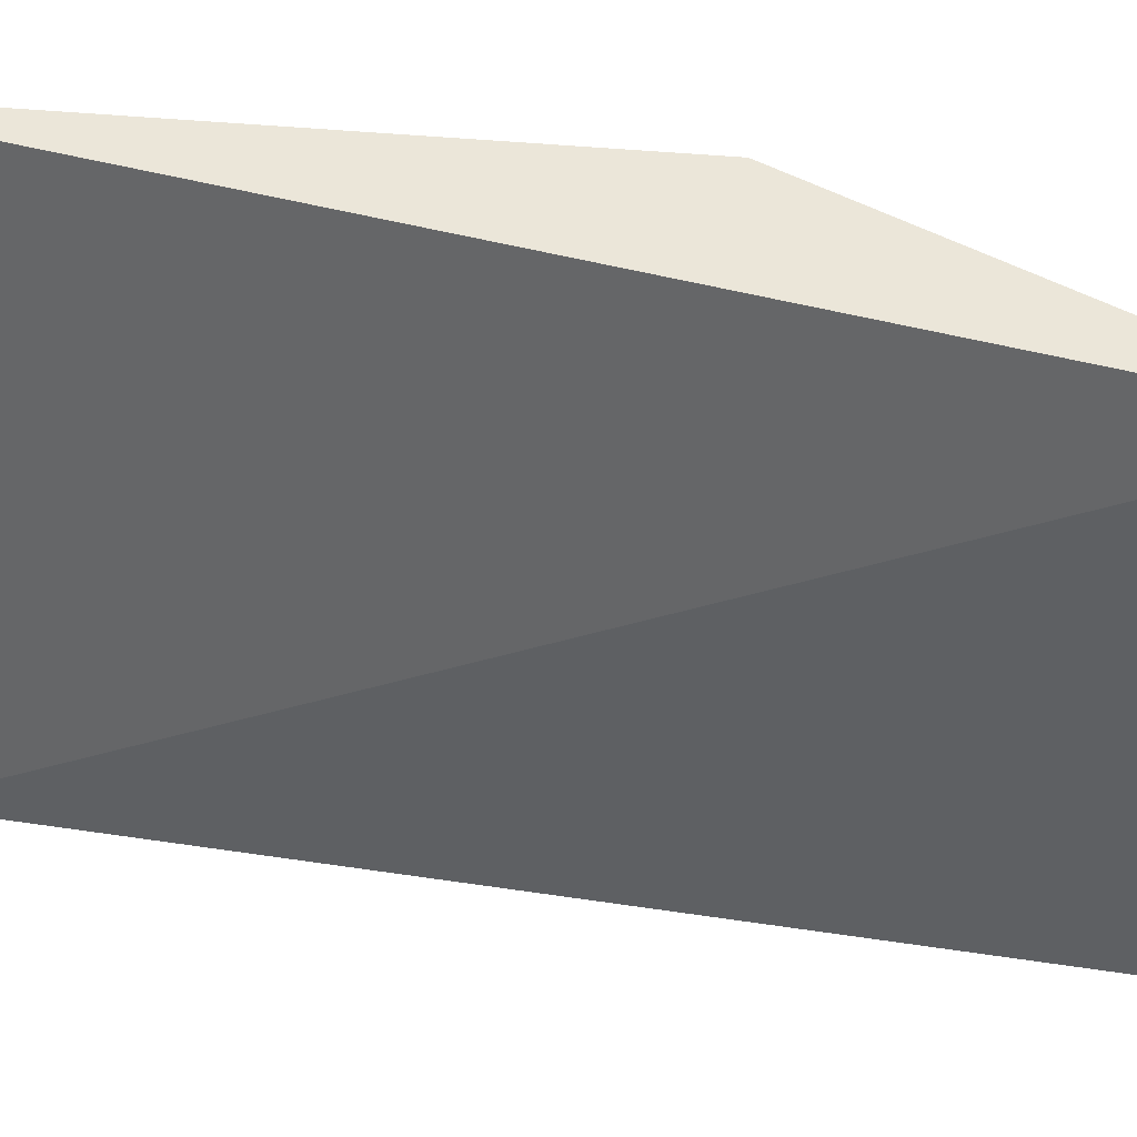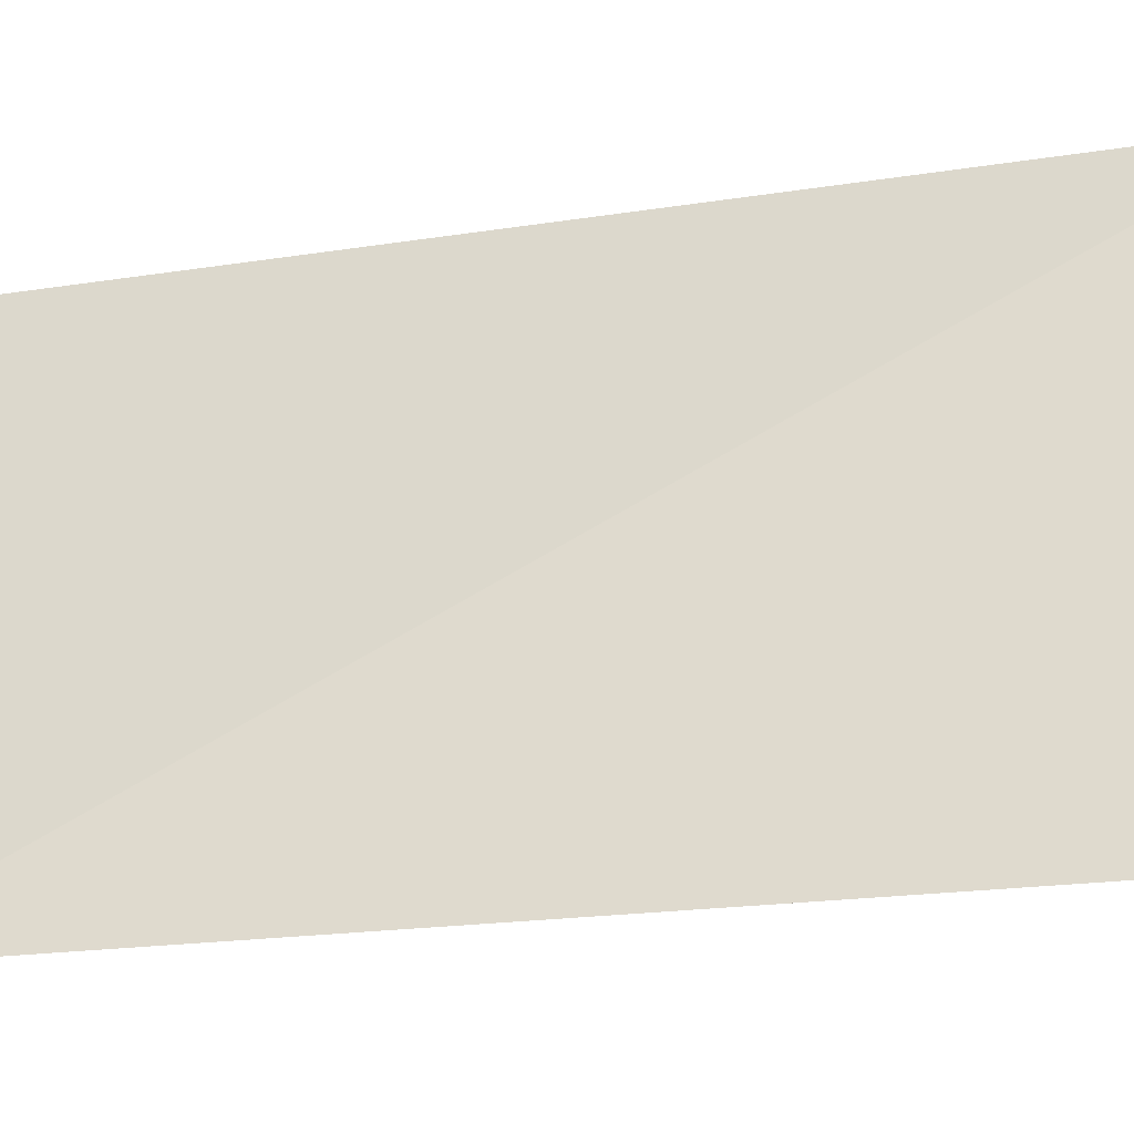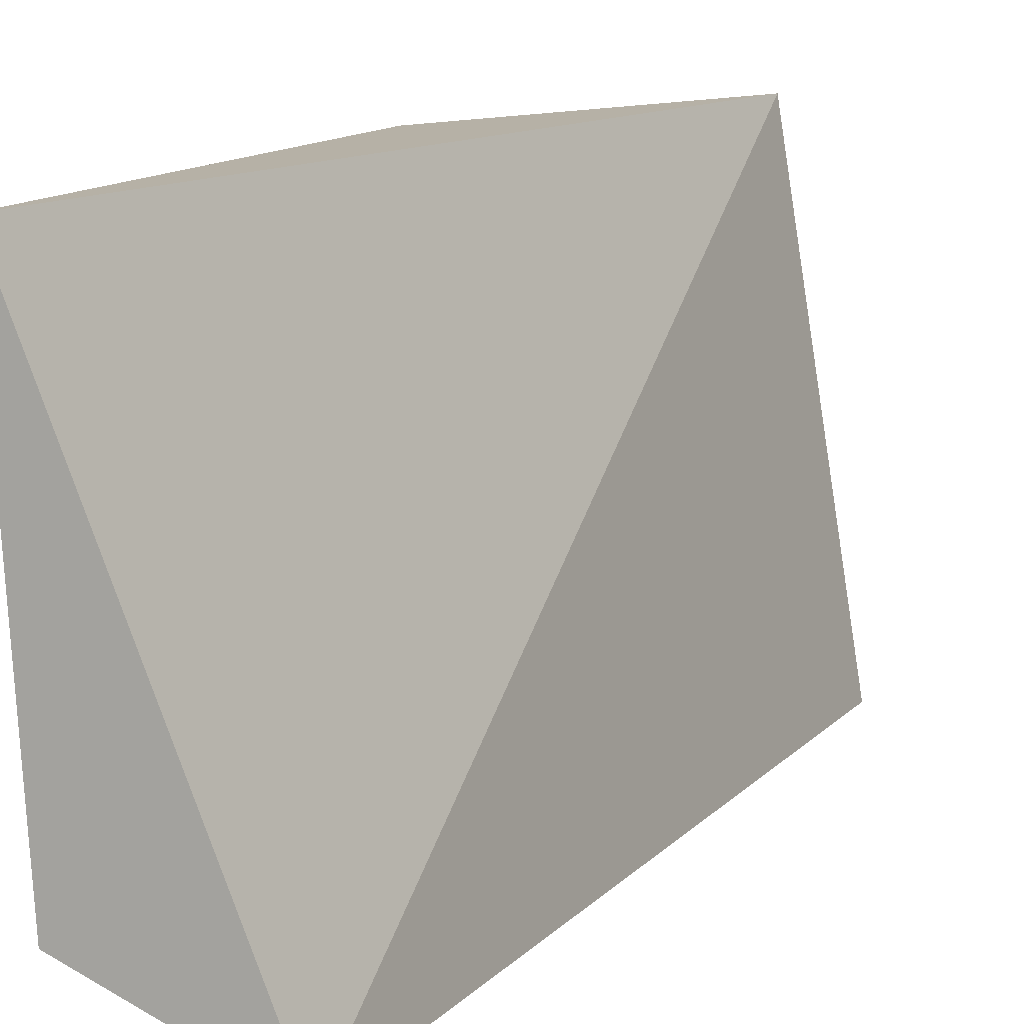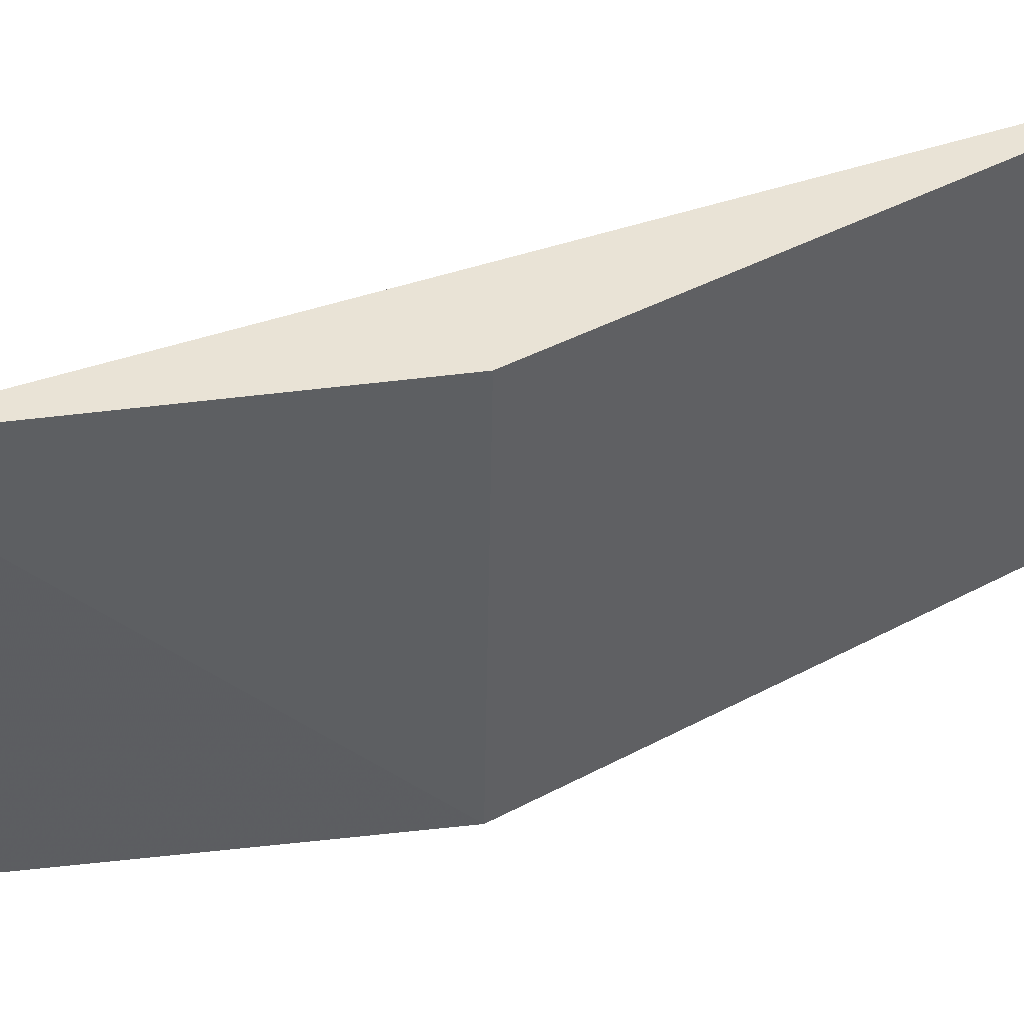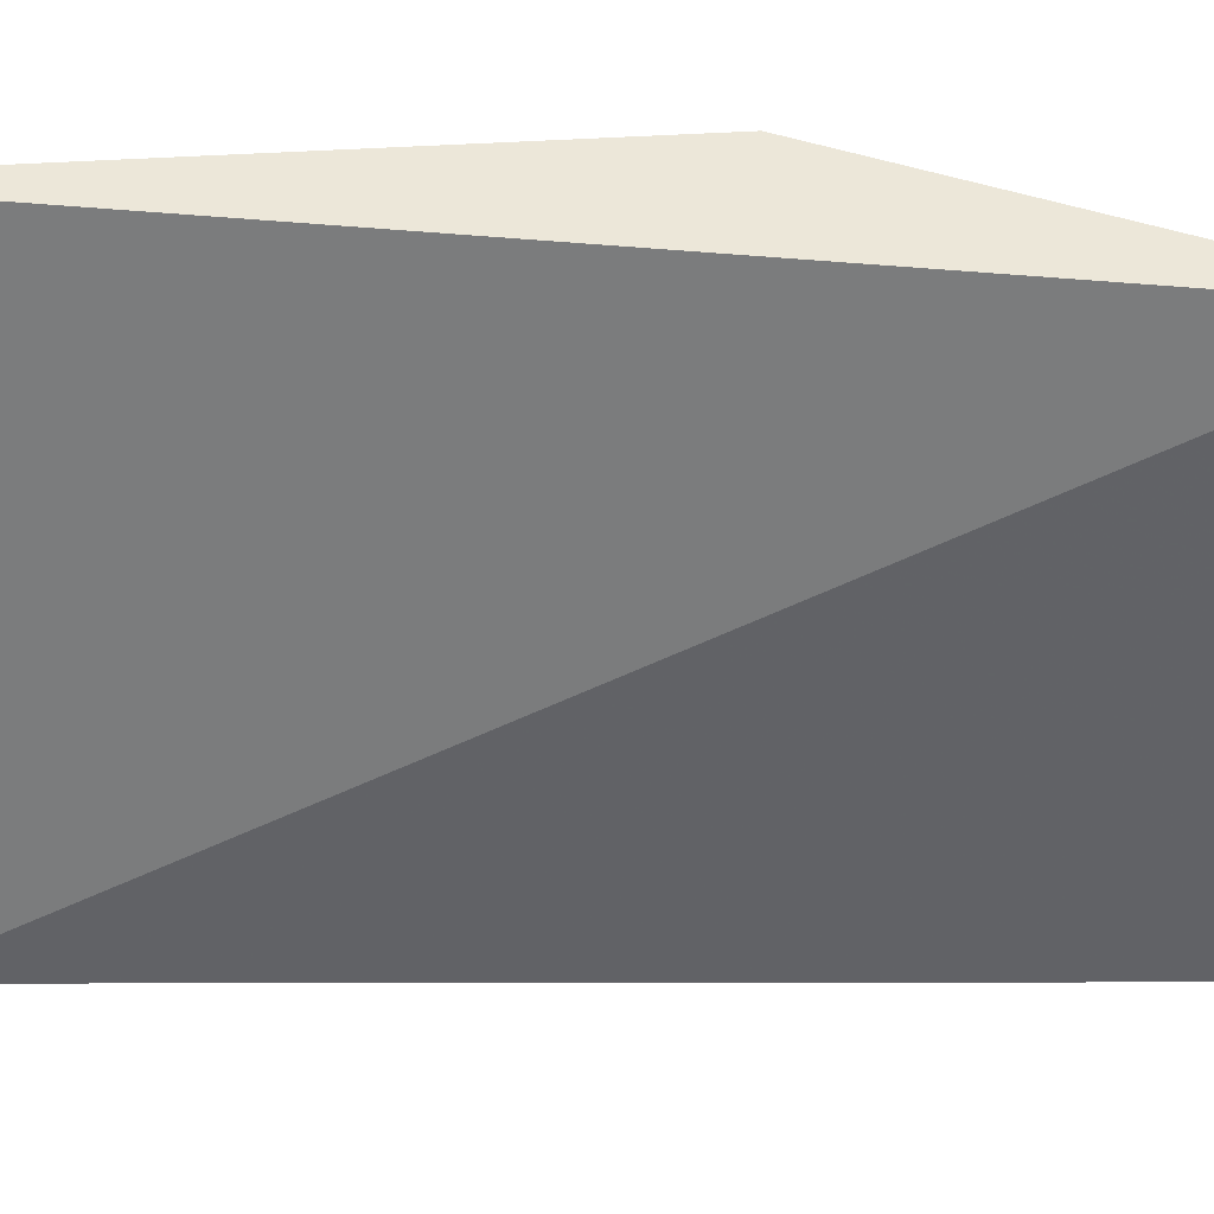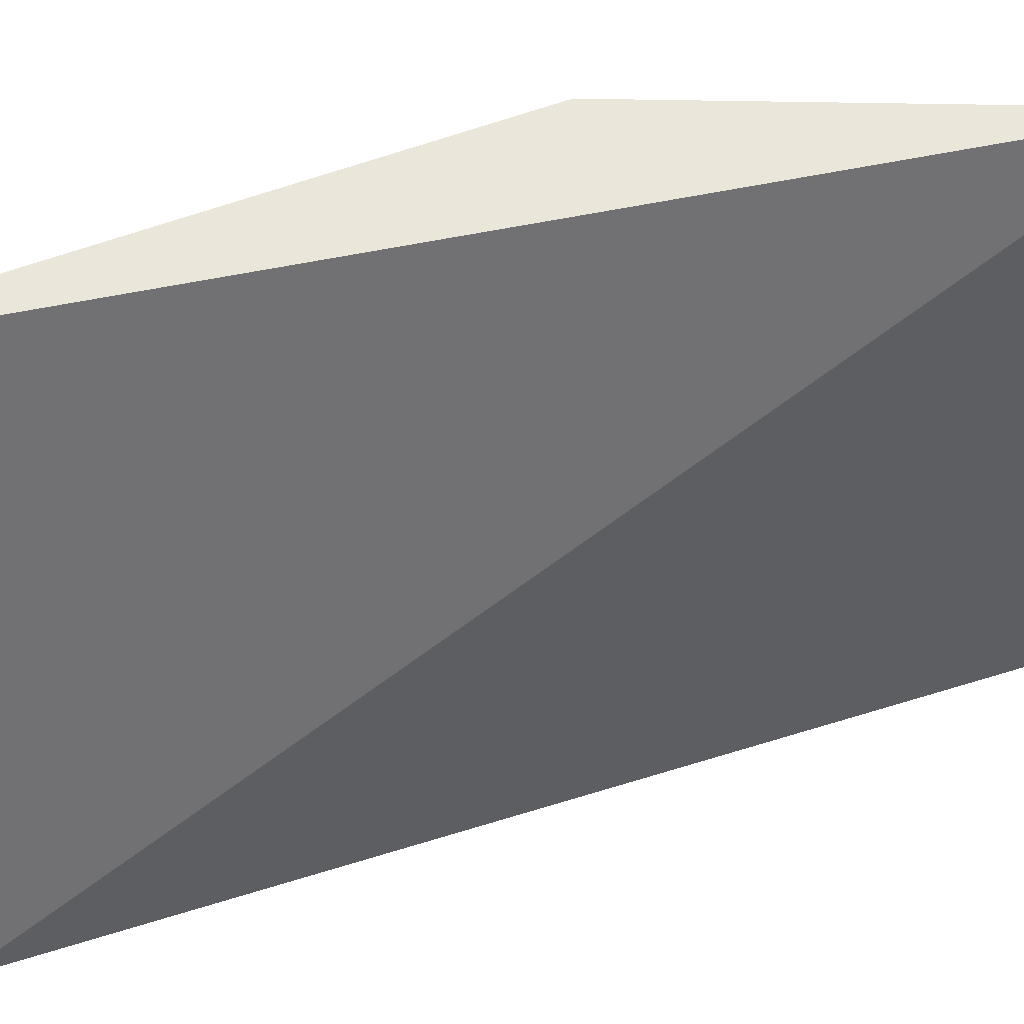
<metadata>
{"format":"obj","ext":"obj","renderer":"f3d","projection":"perspective","resolution":1024,"background":"white","views":[{"elev":55.7,"azim":-94.5,"up":"+Y"},{"elev":-18.3,"azim":-91.5,"up":"+Y"},{"elev":12.1,"azim":-167.6,"up":"+Y"},{"elev":42.0,"azim":47.6,"up":"+Y"},{"elev":49.8,"azim":-103.3,"up":"+Y"},{"elev":54.7,"azim":-121.9,"up":"+Y"}]}
</metadata>
<code>
v -0.0961 -0.4997 0.06458
v -0.0904 -0.4988 0.05162
v -0.09181 -0.4988 0.05993
v -0.09485 -0.4924 0.06521
v -0.09286 -0.5 0.05154
v -0.09149 -0.4924 0.06006
v -0.09007 -0.4924 0.05152
v -0.09007 -0.4924 0.05162
f 1 3 4
f 5 1 4
f 5 2 3
f 5 3 1
f 6 3 2
f 6 4 3
f 7 5 4
f 7 4 6
f 7 2 5
f 8 7 6
f 8 6 2
f 8 2 7

</code>
